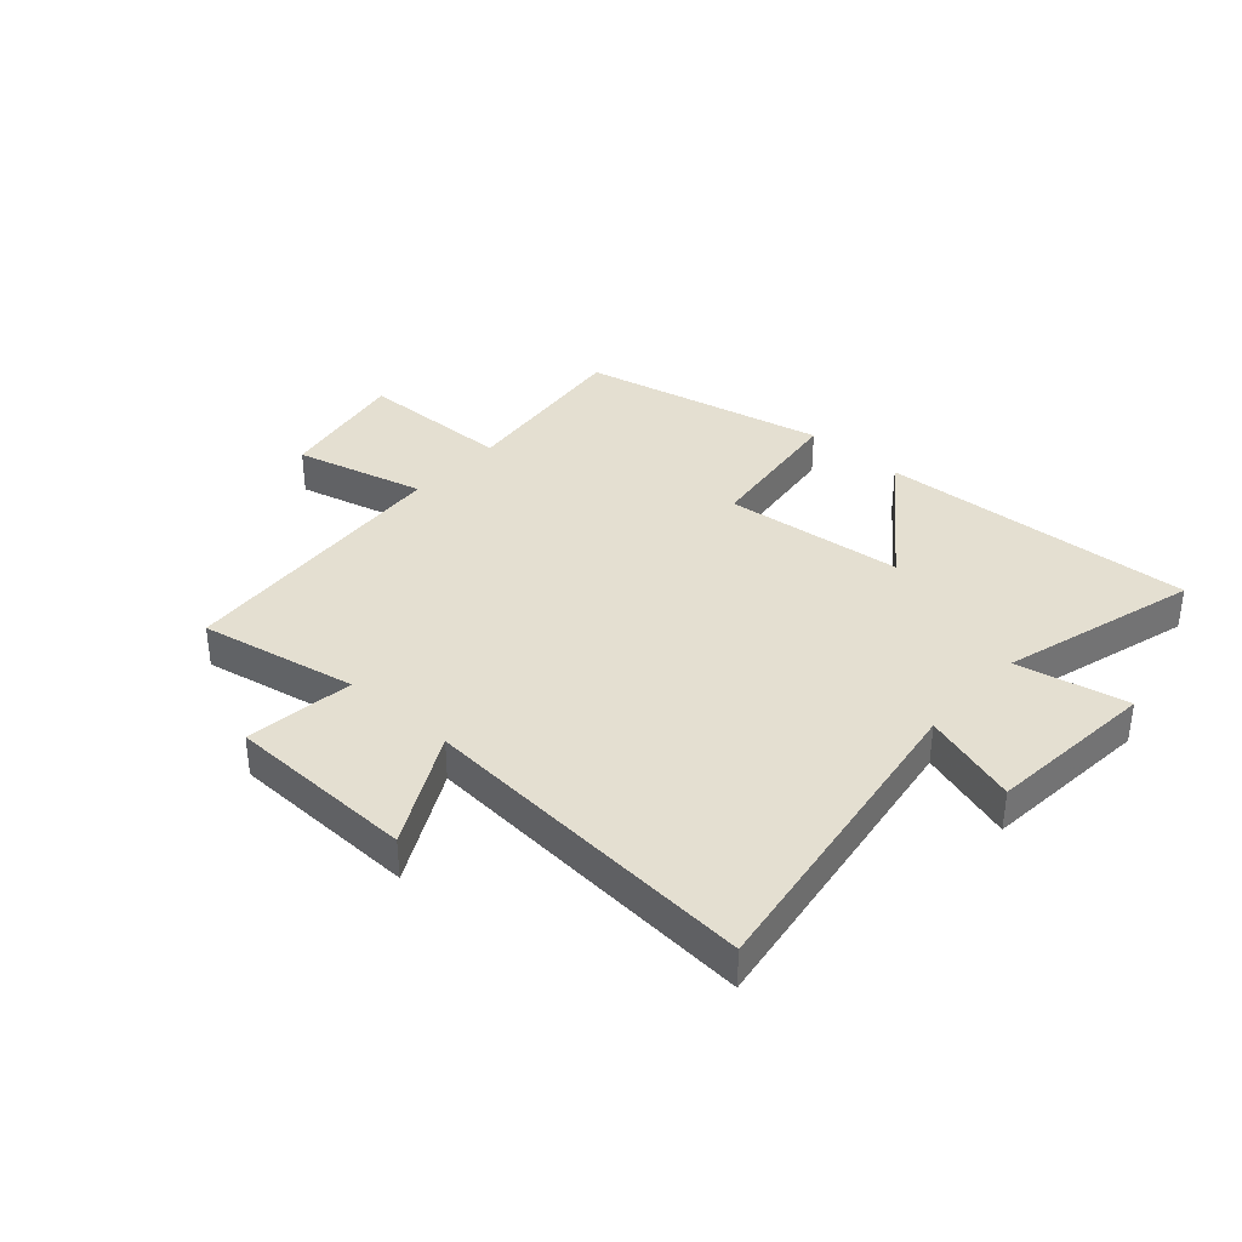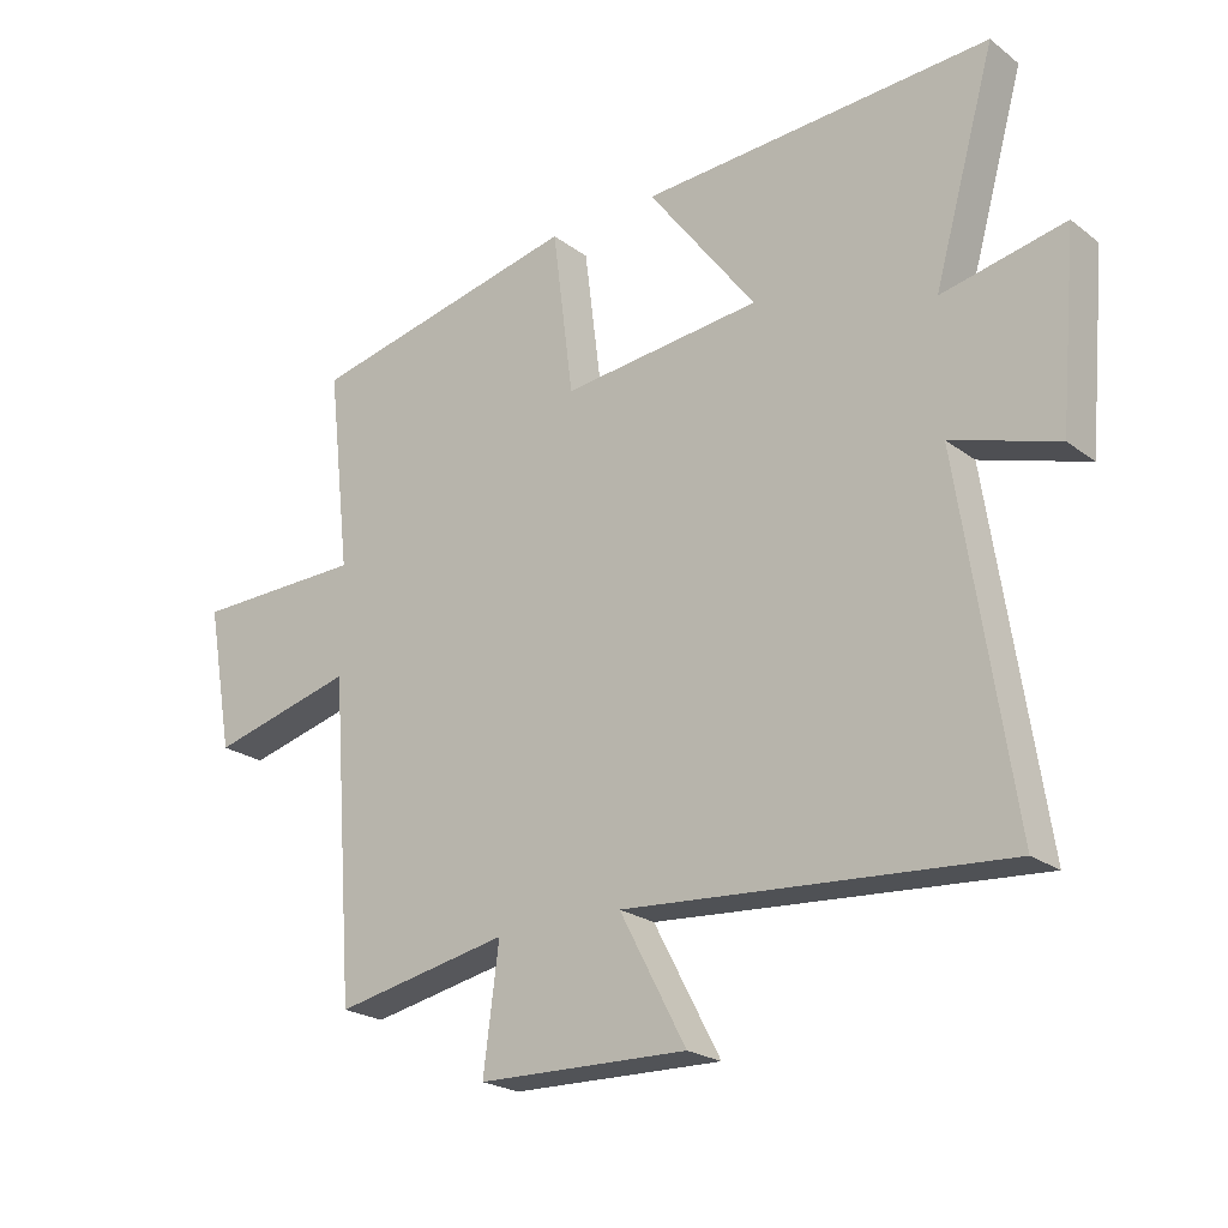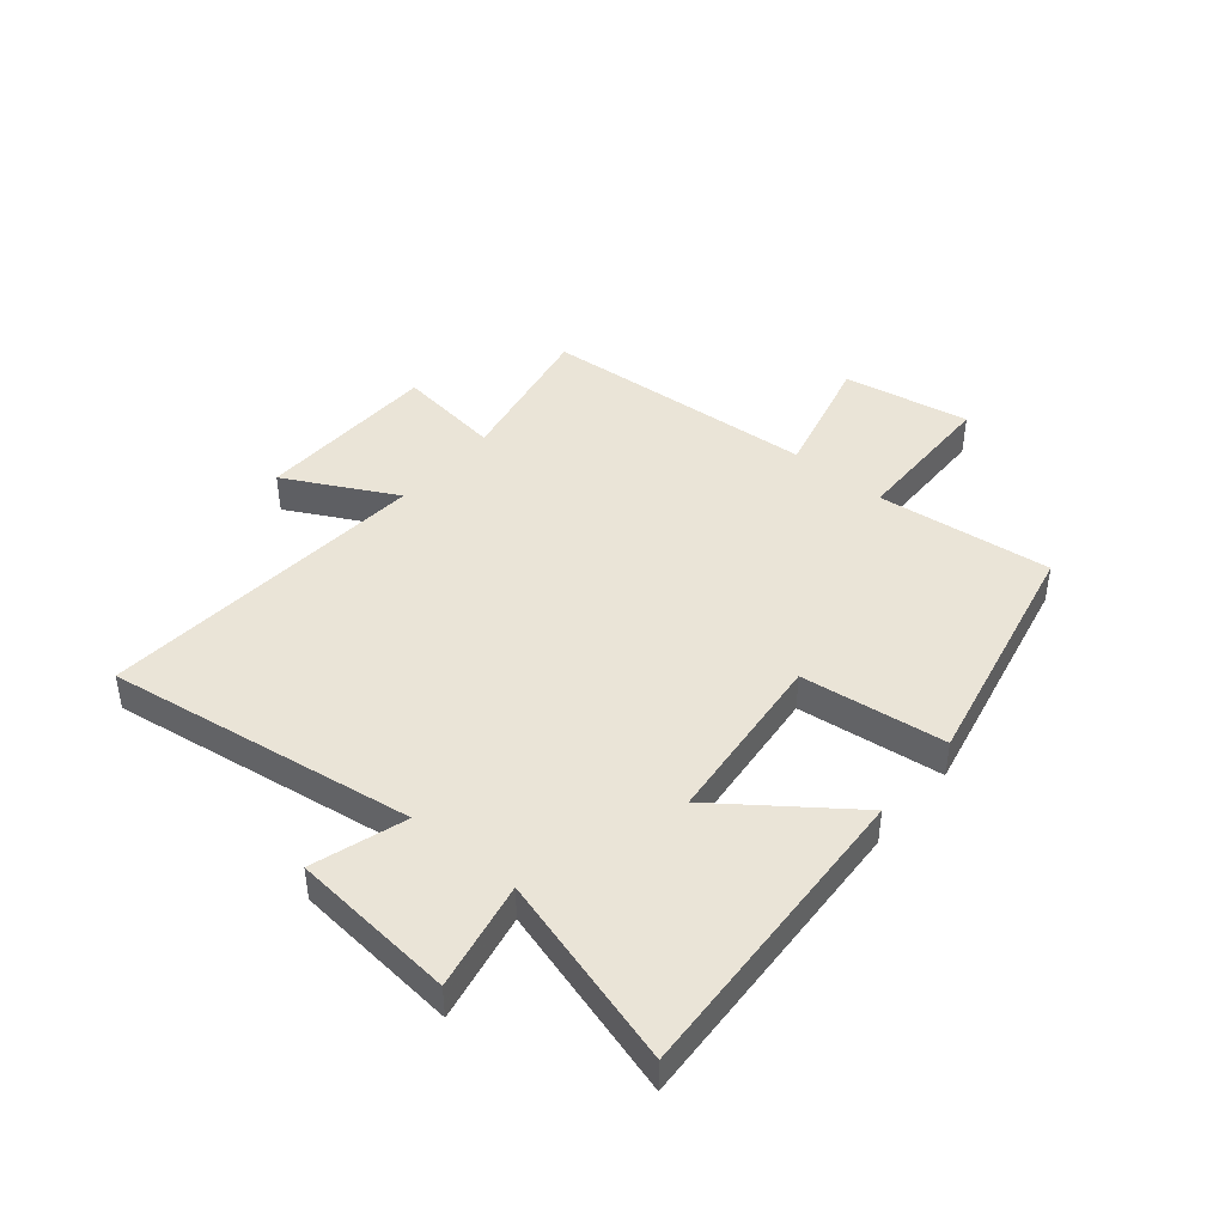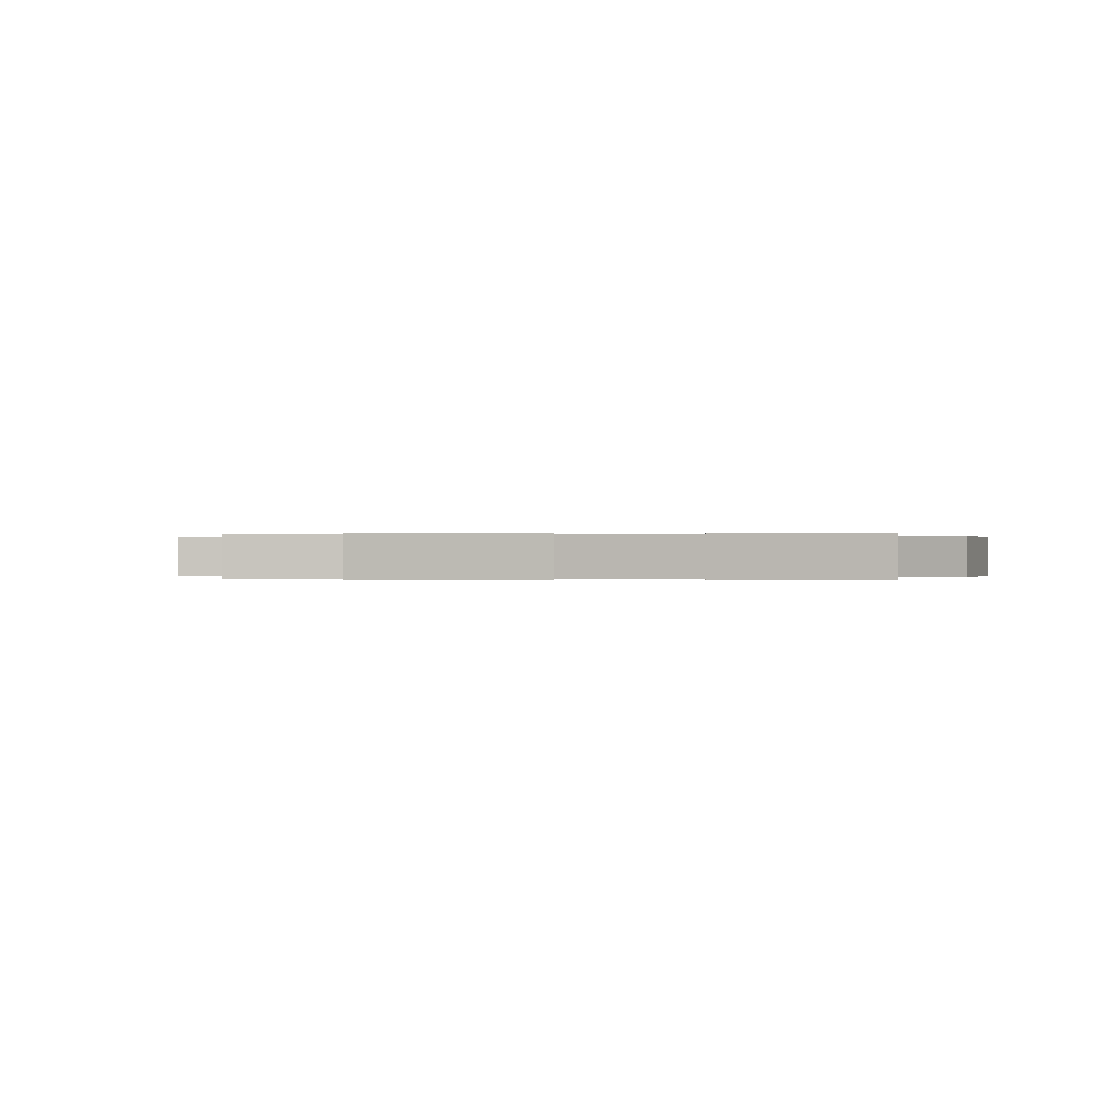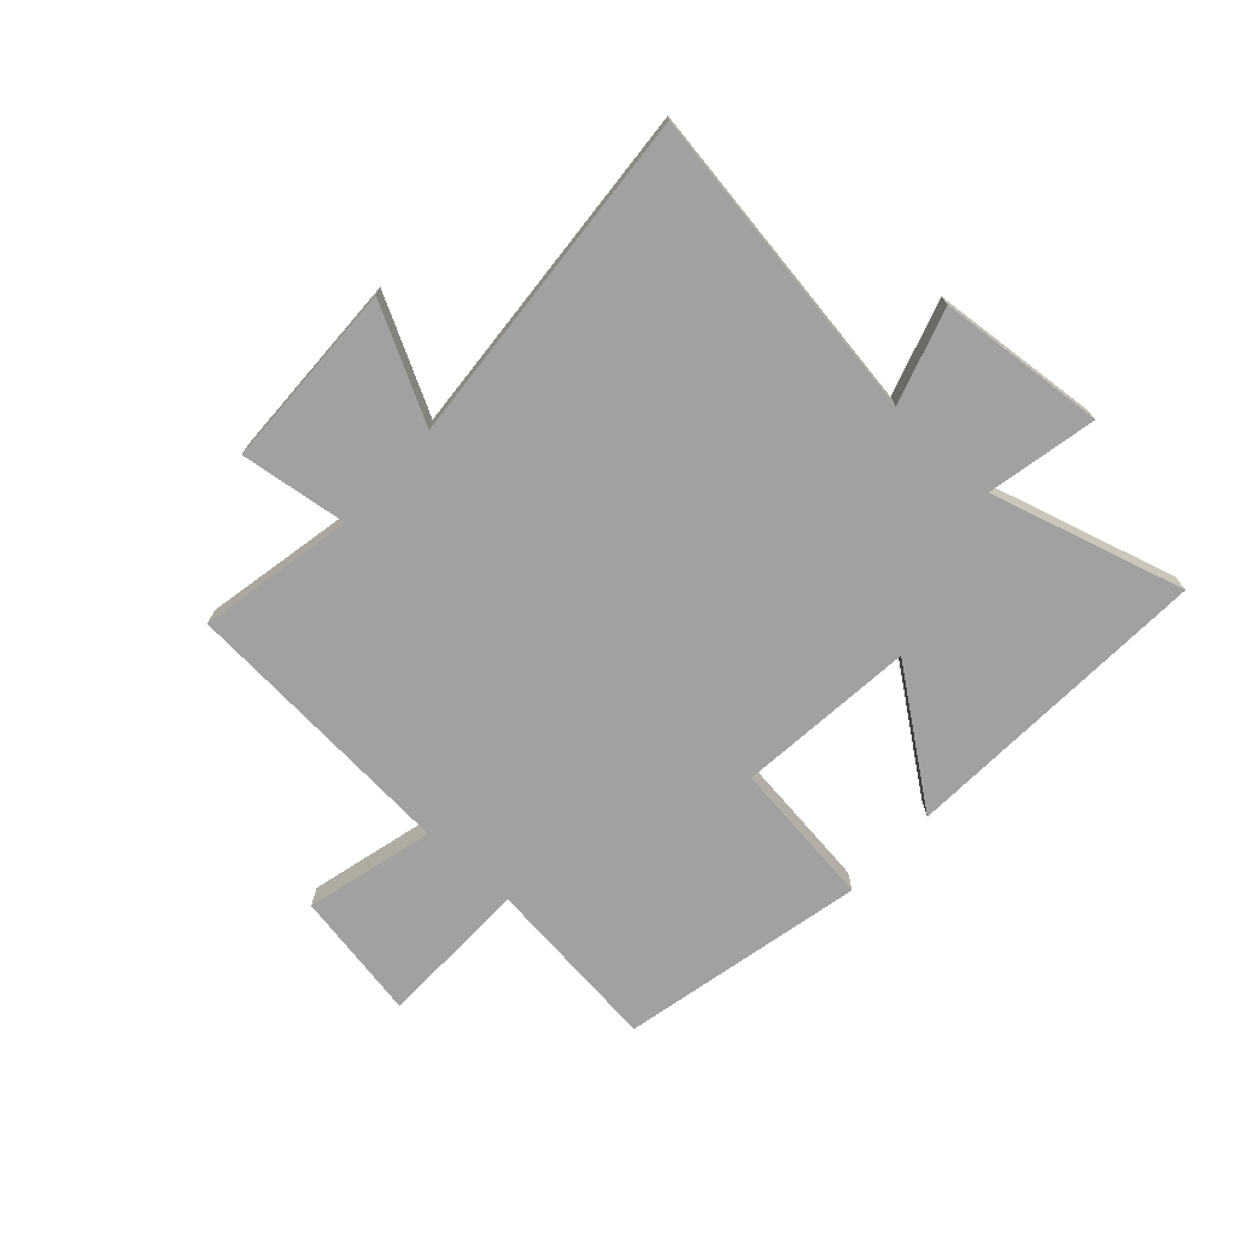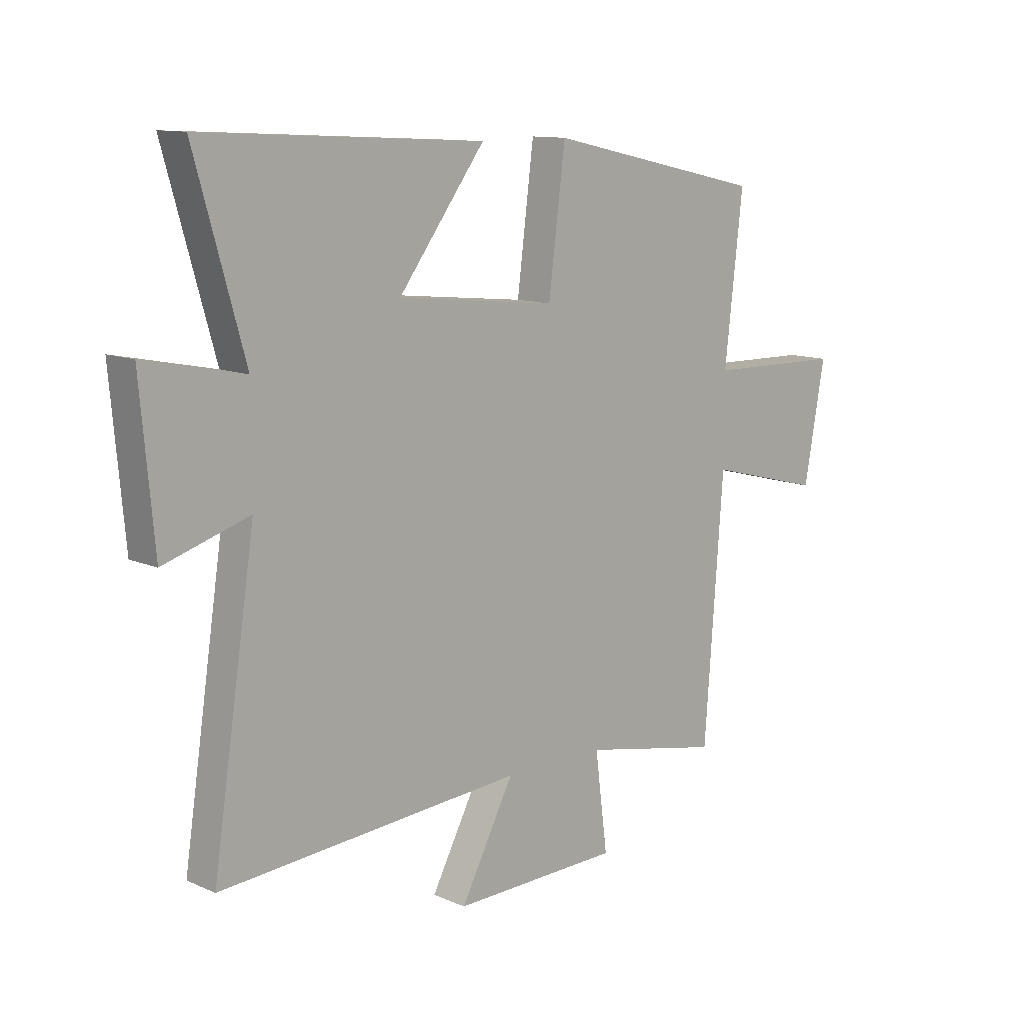
<metadata>
{"format":"obj","ext":"obj","renderer":"f3d","projection":"perspective","resolution":1024,"background":"white","views":[{"elev":36.6,"azim":-138.1,"up":"+Y"},{"elev":-22.5,"azim":-141.7,"up":"+Z"},{"elev":43.6,"azim":-49.9,"up":"+Y"},{"elev":0.0,"azim":-166.9,"up":"+Y"},{"elev":-72.2,"azim":-132.3,"up":"+Y"},{"elev":11.6,"azim":-43.7,"up":"+Z"}]}
</metadata>
<code>
v 0.535 0.07 0.408
v 0.5 0.07 0.101
v 0.762 0.07 0.096
v 0.722 0.07 -0.126
v 0.5 0.07 -0.069
v 0.464 0.07 -0.553
v 0.196 0.07 -0.5
v 0.22 0.07 -0.685
v -0.102 0.07 -0.693
v 0 0.07 -0.5
v -0.582 0.07 -0.544
v -0.5 0.07 -0.004
v -0.663 0.07 -0.055
v -0.689 0.07 0.233
v -0.5 0.07 0.194
v -0.595 0.07 0.529
v -0.057 0.07 0.5
v -0.223 0.07 0.279
v 0.083 0.07 0.247
v 0.115 0.07 0.5
v 0.535 0 0.408
v 0.5 0 0.101
v 0.762 0 0.096
v 0.722 0 -0.126
v 0.5 0 -0.069
v 0.464 0 -0.553
v 0.196 0 -0.5
v 0.22 0 -0.685
v -0.102 0 -0.693
v 0 0 -0.5
v -0.582 0 -0.544
v -0.5 0 -0.004
v -0.663 0 -0.055
v -0.689 0 0.233
v -0.5 0 0.194
v -0.595 0 0.529
v -0.057 0 0.5
v -0.223 0 0.279
v 0.083 0 0.247
v 0.115 0 0.5
f 19 20 1 2
f 18 19 2
f 15 16 17 18
f 15 18 2
f 12 13 14 15
f 12 15 2
f 10 11 12 2
f 7 8 9 10
f 7 10 2
f 5 6 7 2
f 2 3 4 5
f 22 21 40 39
f 22 39 38
f 38 37 36 35
f 22 38 35
f 35 34 33 32
f 22 35 32
f 22 32 31 30
f 30 29 28 27
f 22 30 27
f 22 27 26 25
f 25 24 23 22
f 1 21 22 2
f 2 22 23 3
f 3 23 24 4
f 4 24 25 5
f 5 25 26 6
f 6 26 27 7
f 7 27 28 8
f 8 28 29 9
f 9 29 30 10
f 10 30 31 11
f 11 31 32 12
f 12 32 33 13
f 13 33 34 14
f 14 34 35 15
f 15 35 36 16
f 16 36 37 17
f 17 37 38 18
f 18 38 39 19
f 19 39 40 20
f 20 40 21 1

</code>
